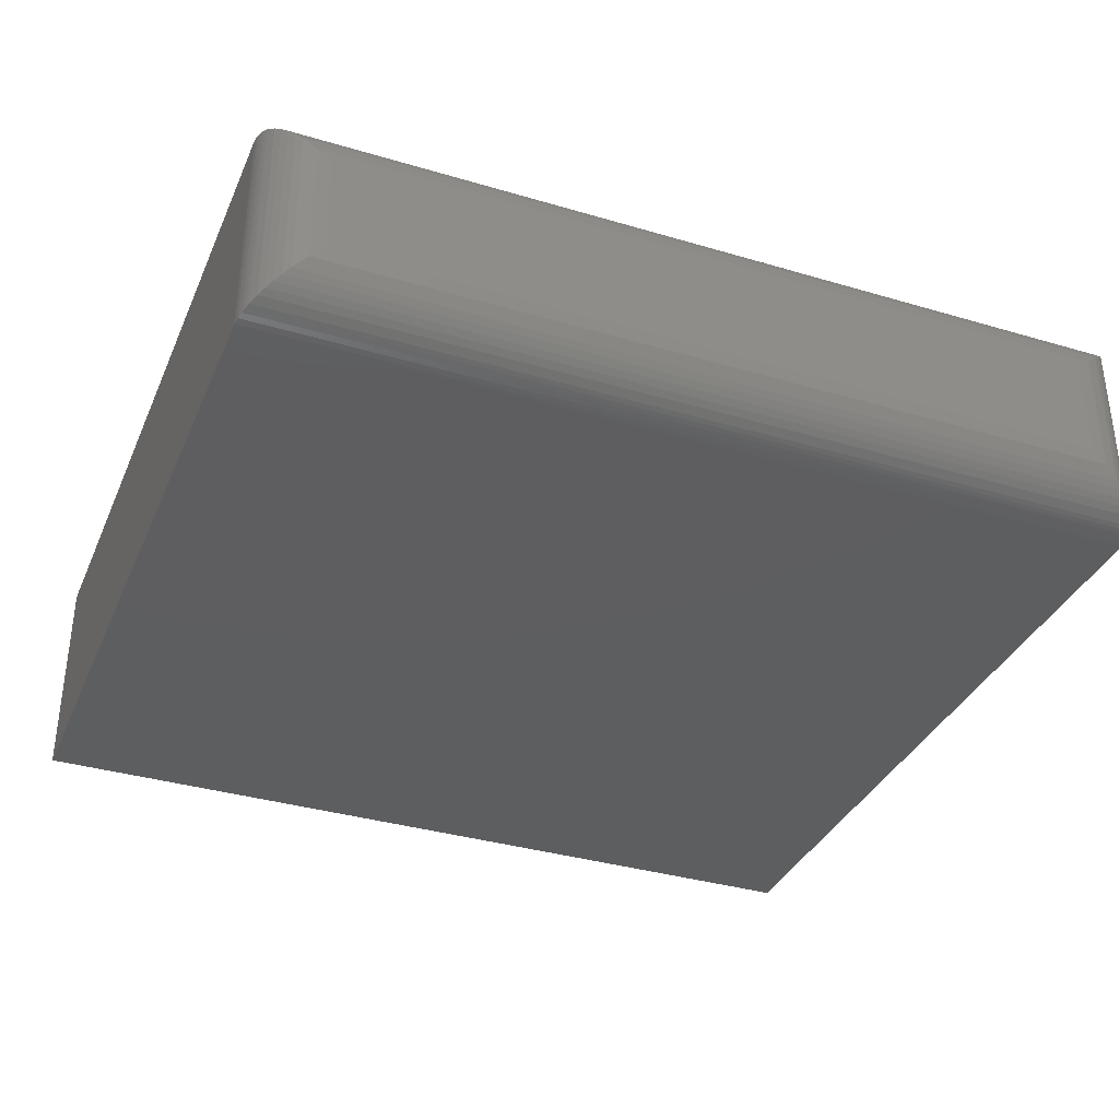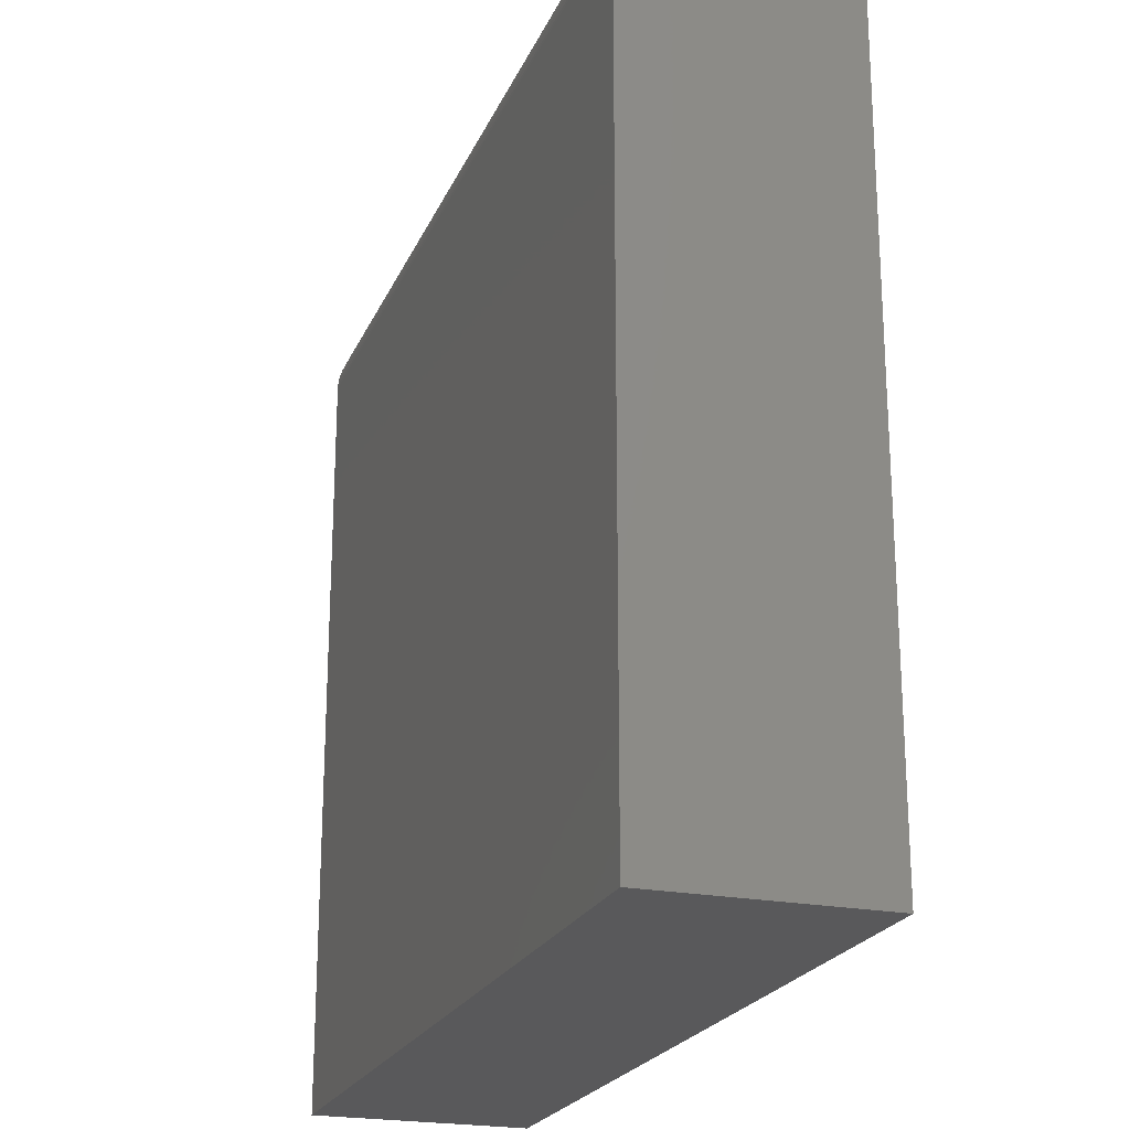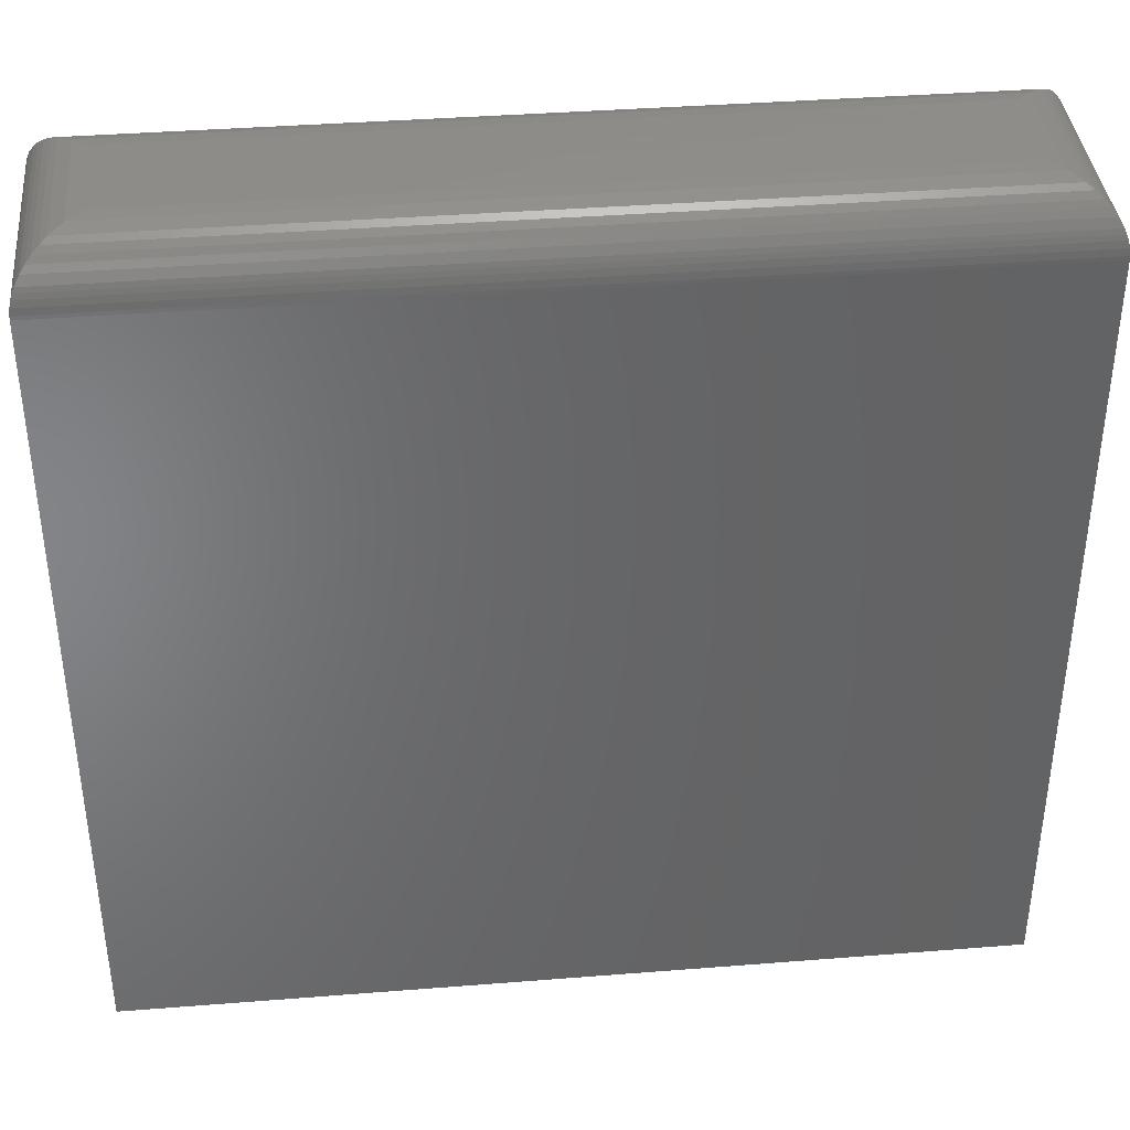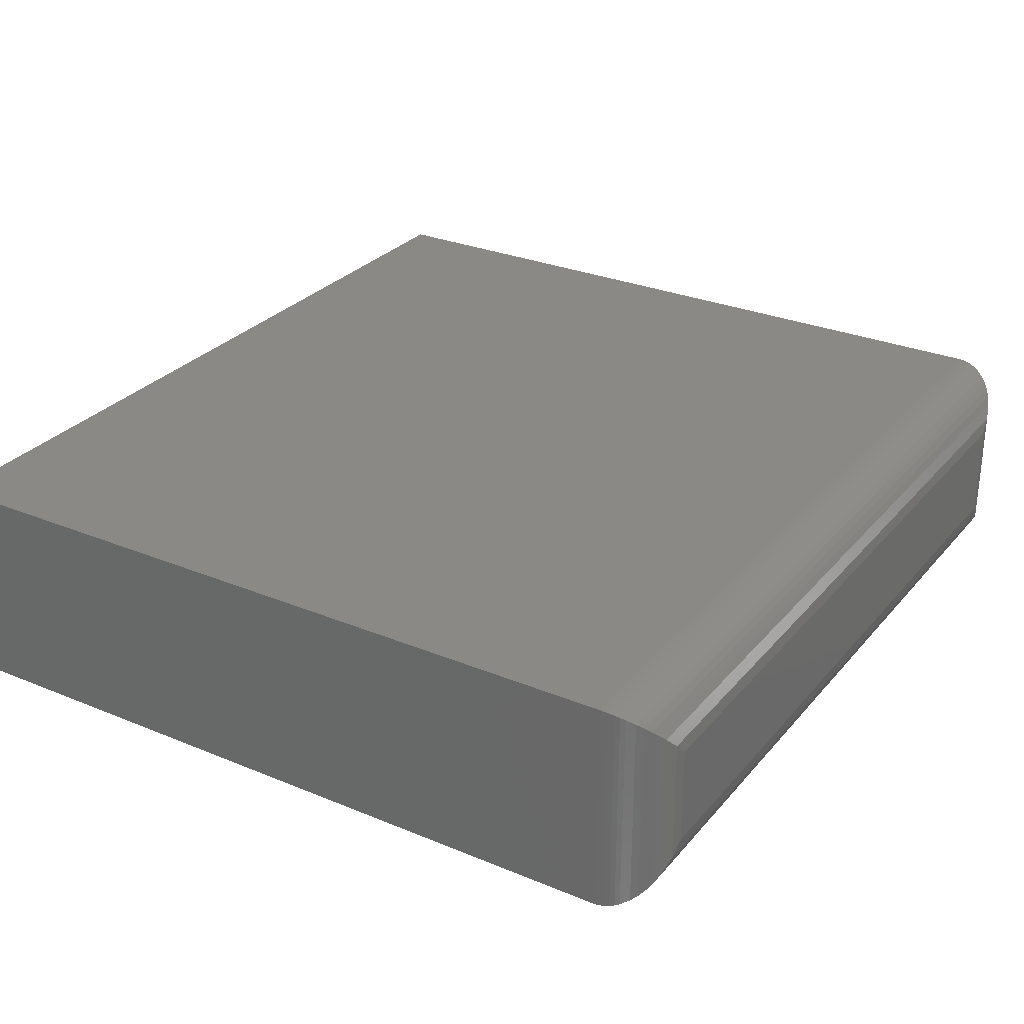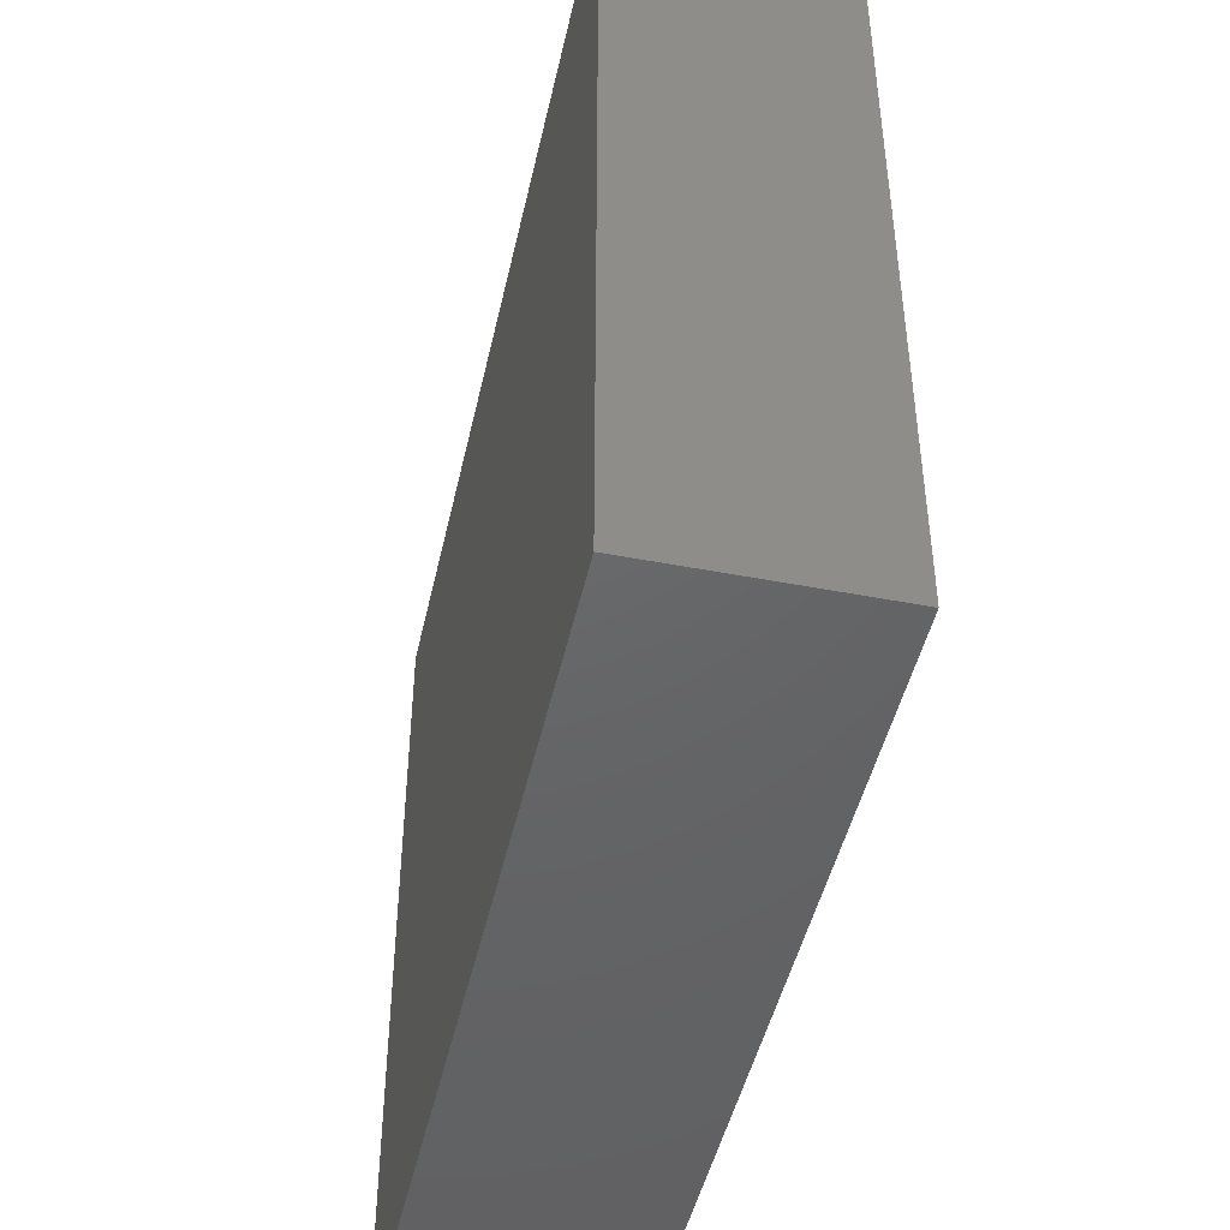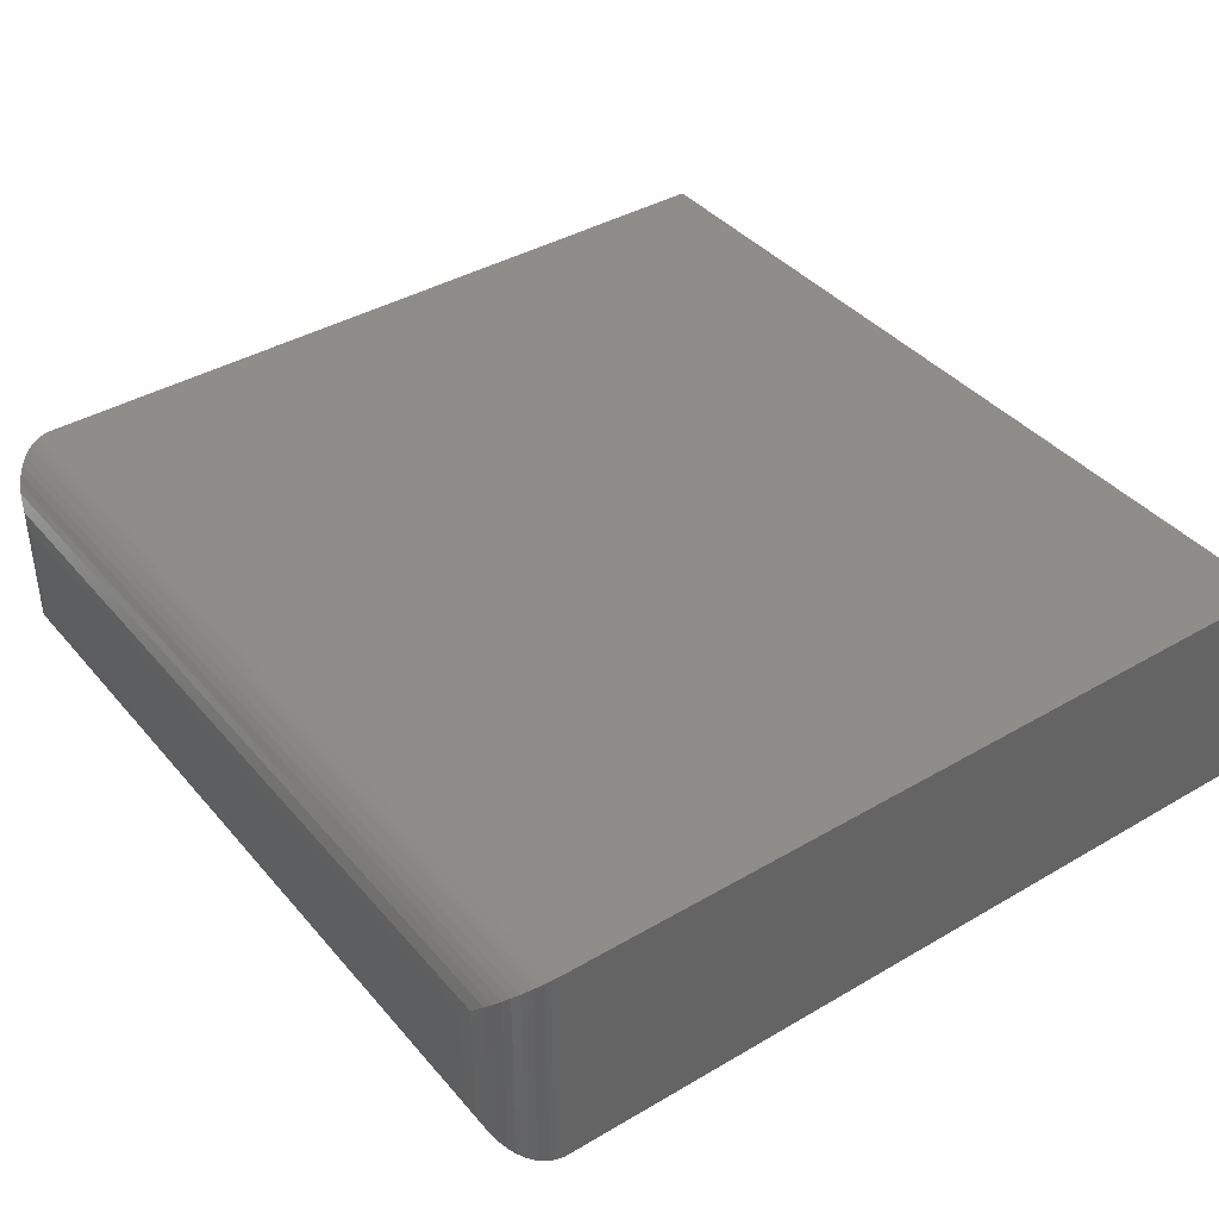
<metadata>
{"format":"stl","ext":"stl","renderer":"f3d","projection":"perspective","resolution":1024,"background":"white","views":[{"elev":-35.3,"azim":158.5,"up":"+Z"},{"elev":-22.2,"azim":-108.8,"up":"+Y"},{"elev":38.5,"azim":174.3,"up":"+Y"},{"elev":28.8,"azim":121.8,"up":"+Z"},{"elev":-46.5,"azim":77.6,"up":"+Y"},{"elev":39.7,"azim":-126.0,"up":"+Z"}]}
</metadata>
<code>
# stl→obj: 56 verts, 108 faces
v -0.75 -0.7188 0.375
v 0.75 -0.7188 0.375
v -0.75 0.6165 0.375
v 0.75 0.6165 0.375
v -0.75 -0.7188 0
v -0.75 0.6165 0
v 0.75 -0.7188 0
v 0.75 0.6165 0
v 0.6484 0.7181 0.2734
v 0.6484 0.7181 0.1016
v -0.6484 0.7181 0.2734
v -0.6484 0.7181 0.1016
v 0.6713 0.7155 0.0787
v -0.6713 0.7155 0.0787
v 0.7459 0.6451 0.004097
v -0.7432 0.6532 0.00684
v 0.7432 0.6532 0.006839
v -0.7398 0.6608 0.01017
v 0.7398 0.6608 0.01017
v 0.6933 0.7077 0.05673
v 0.7498 0.6228 0.0001957
v -0.7498 0.6228 0.0001957
v 0.7485 0.6342 0.001544
v -0.7485 0.6342 0.001544
v -0.7459 0.6451 0.004097
v 0.7317 0.6746 0.01827
v -0.7317 0.6746 0.01827
v 0.7238 0.6846 0.0262
v -0.7238 0.6846 0.0262
v 0.7151 0.6932 0.03491
v -0.7151 0.6932 0.03491
v 0.7045 0.7012 0.04555
v -0.7045 0.7012 0.04555
v -0.6933 0.7077 0.05673
v -0.6713 0.7155 0.2963
v -0.7432 0.6532 0.3682
v -0.7398 0.6608 0.3648
v -0.7498 0.6228 0.3748
v -0.7485 0.6342 0.3735
v -0.7459 0.6451 0.3709
v -0.7317 0.6746 0.3567
v -0.7238 0.6846 0.3488
v -0.7151 0.6932 0.3401
v -0.7045 0.7012 0.3295
v -0.6933 0.7077 0.3183
v 0.6713 0.7155 0.2963
v 0.6933 0.7077 0.3183
v 0.7398 0.6608 0.3648
v 0.7432 0.6532 0.3682
v 0.7045 0.7012 0.3295
v 0.7151 0.6932 0.3401
v 0.7238 0.6846 0.3488
v 0.7317 0.6746 0.3567
v 0.7498 0.6228 0.3748
v 0.7485 0.6342 0.3735
v 0.7459 0.6451 0.3709
f 1 2 3
f 3 2 4
f 5 6 7
f 7 6 8
f 3 6 1
f 1 6 5
f 9 10 11
f 11 10 12
f 2 7 4
f 4 7 8
f 12 13 14
f 12 10 13
f 15 16 17
f 17 16 18
f 17 18 19
f 20 14 13
f 8 6 21
f 21 6 22
f 21 22 23
f 23 22 24
f 23 24 15
f 15 24 25
f 15 25 16
f 19 18 26
f 26 18 27
f 26 27 28
f 28 27 29
f 28 29 30
f 30 29 31
f 30 31 32
f 32 31 33
f 32 33 20
f 20 33 34
f 20 34 14
f 11 14 35
f 11 12 14
f 25 36 16
f 16 36 37
f 16 37 18
f 34 35 14
f 6 3 22
f 22 3 38
f 22 38 24
f 24 38 39
f 24 39 25
f 25 39 40
f 25 40 36
f 18 37 27
f 27 37 41
f 27 41 29
f 29 41 42
f 29 42 31
f 31 42 43
f 31 43 33
f 33 43 44
f 33 44 34
f 34 44 45
f 34 45 35
f 9 35 46
f 9 11 35
f 46 35 45
f 46 45 47
f 48 36 49
f 49 36 40
f 47 45 50
f 50 45 44
f 50 44 51
f 51 44 43
f 51 43 52
f 52 43 42
f 52 42 53
f 53 42 41
f 53 41 48
f 48 41 37
f 48 37 36
f 3 4 38
f 38 4 54
f 38 54 39
f 39 54 55
f 39 55 40
f 40 55 56
f 40 56 49
f 10 46 13
f 10 9 46
f 13 46 47
f 13 47 20
f 19 49 17
f 17 49 56
f 20 47 32
f 32 47 50
f 32 50 30
f 30 50 51
f 30 51 28
f 28 51 52
f 28 52 26
f 26 52 53
f 26 53 19
f 19 53 48
f 19 48 49
f 4 8 54
f 54 8 21
f 54 21 55
f 55 21 23
f 55 23 56
f 56 23 15
f 56 15 17
f 1 5 2
f 2 5 7

</code>
